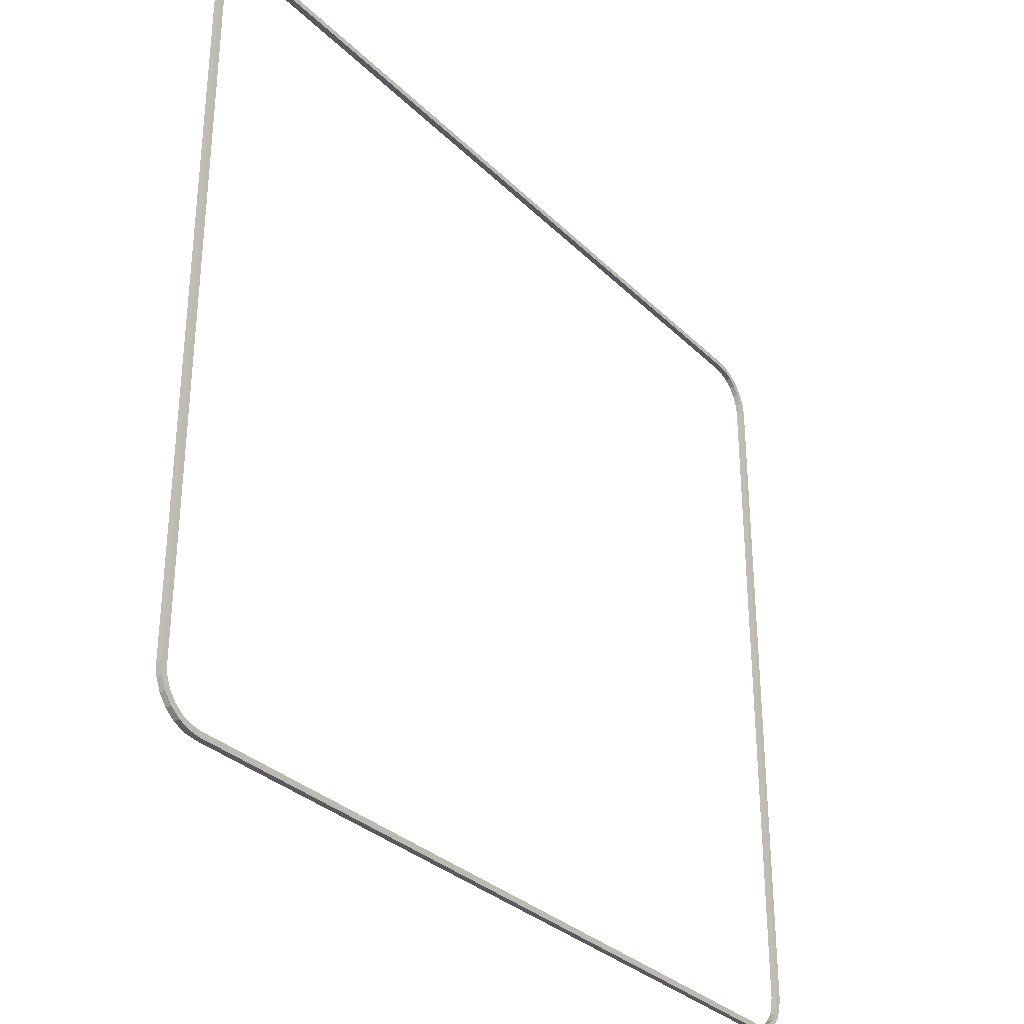
<metadata>
{"format":"obj","ext":"obj","renderer":"f3d","projection":"perspective","resolution":1024,"background":"white","views":[{"elev":-31.9,"azim":-53.2,"up":"+Z"}]}
</metadata>
<code>
g PopupBorder
v 0.007007 -0.0001 -0.006823
v 0.0068 -0.0001 -0.00685
v -0.0068 -0.0001 -0.00685
v -0.007007 -0.0001 -0.006823
v 0.0068 -0.0001 -0.00675
v 0.0072 -0.0001 -0.006743
v 0.006981 -0.0001 -0.006726
v 0.007366 -0.0001 -0.006616
v 0.00715 -0.0001 -0.006656
v 0.007295 -0.0001 -0.006545
v 0.007493 -0.0001 -0.00645
v 0.007406 -0.0001 -0.0064
v 0.007573 -0.0001 -0.006257
v 0.007476 -0.0001 -0.006231
v 0.0076 -0.0001 -0.00605
v 0.0075 -0.0001 -0.00605
v -0.0068 -0.0001 -0.00675
v -0.0072 -0.0001 -0.006743
v -0.006981 -0.0001 -0.006726
v -0.007366 -0.0001 -0.006616
v -0.00715 -0.0001 -0.006656
v -0.007295 -0.0001 -0.006545
v -0.007493 -0.0001 -0.00645
v -0.007406 -0.0001 -0.0064
v -0.007573 -0.0001 -0.006257
v -0.007476 -0.0001 -0.006231
v -0.0076 -0.0001 -0.00605
v -0.0075 -0.0001 -0.00605
v -0.0075 -0.0001 0.00605
v -0.0076 -0.0001 0.00605
v 0.0076 -0.0001 0.00605
v 0.0075 -0.0001 0.00605
v 0.007573 -0.0001 0.006257
v 0.007476 -0.0001 0.006231
v 0.007406 -0.0001 0.0064
v 0.007493 -0.0001 0.00645
v 0.007295 -0.0001 0.006545
v 0.007366 -0.0001 0.006616
v 0.00715 -0.0001 0.006656
v 0.0072 -0.0001 0.006743
v 0.006981 -0.0001 0.006726
v 0.0068 -0.0001 0.00675
v 0.007007 -0.0001 0.006823
v -0.0068 -0.0001 0.00675
v -0.007007 -0.0001 0.006823
v -0.0072 -0.0001 0.006743
v -0.006981 -0.0001 0.006726
v -0.00715 -0.0001 0.006656
v -0.007366 -0.0001 0.006616
v -0.007295 -0.0001 0.006545
v -0.007493 -0.0001 0.00645
v -0.007406 -0.0001 0.0064
v -0.007573 -0.0001 0.006257
v -0.007476 -0.0001 0.006231
v 0.0068 -0.0001 0.00685
v -0.0068 -0.0001 0.00685
v 0.0076 0 -0.00605
v 0.0076 -0.0001 -0.00605
v 0.0076 -0.0001 0.00605
v 0.0076 0 0.00605
v 0.0068 0 0.00685
v 0.0068 -0.0001 0.00685
v -0.0068 -0.0001 0.00685
v -0.0068 0 0.00685
v 0.0076 -0.0001 0.00605
v 0.007573 -0.0001 0.006257
v 0.007573 0 0.006257
v 0.0076 0 0.00605
v 0.007573 -0.0001 0.006257
v 0.007493 -0.0001 0.00645
v 0.007493 0 0.00645
v 0.007573 0 0.006257
v 0.007493 -0.0001 0.00645
v 0.007366 -0.0001 0.006616
v 0.007366 0 0.006616
v 0.007493 0 0.00645
v 0.007366 -0.0001 0.006616
v 0.0072 -0.0001 0.006743
v 0.0072 0 0.006743
v 0.007366 0 0.006616
v 0.0072 -0.0001 0.006743
v 0.007007 -0.0001 0.006823
v 0.007007 0 0.006823
v 0.0072 0 0.006743
v 0.007007 -0.0001 0.006823
v 0.0068 -0.0001 0.00685
v 0.0068 0 0.00685
v 0.007007 0 0.006823
v -0.0076 0 0.00605
v -0.007573 0 0.006257
v -0.007573 -0.0001 0.006257
v -0.0076 -0.0001 0.00605
v -0.007573 0 0.006257
v -0.007493 0 0.00645
v -0.007493 -0.0001 0.00645
v -0.007573 -0.0001 0.006257
v -0.007493 0 0.00645
v -0.007366 0 0.006616
v -0.007366 -0.0001 0.006616
v -0.007493 -0.0001 0.00645
v -0.007366 0 0.006616
v -0.0072 0 0.006743
v -0.0072 -0.0001 0.006743
v -0.007366 -0.0001 0.006616
v -0.0072 0 0.006743
v -0.007007 0 0.006823
v -0.007007 -0.0001 0.006823
v -0.0072 -0.0001 0.006743
v -0.007007 0 0.006823
v -0.0068 0 0.00685
v -0.0068 -0.0001 0.00685
v -0.007007 -0.0001 0.006823
v -0.007007 0 -0.006823
v -0.0068 0 -0.00685
v 0.0068 0 -0.00685
v 0.007007 0 -0.006823
v -0.0068 -3.725e-11 -0.00675
v -0.0072 0 -0.006743
v 0.0068 0 -0.00675
v -0.006981 -3.725e-11 -0.006726
v -0.007366 0 -0.006616
v -0.00715 -3.725e-11 -0.006656
v -0.007295 3.725e-11 -0.006545
v -0.007493 0 -0.00645
v -0.007406 3.725e-11 -0.0064
v -0.007573 0 -0.006257
v -0.007476 3.725e-11 -0.006231
v -0.0076 0 -0.00605
v -0.0075 3.725e-11 -0.00605
v 0.0072 0 -0.006743
v 0.006981 0 -0.006726
v 0.007366 0 -0.006616
v 0.00715 3.725e-11 -0.006656
v 0.007295 0 -0.006545
v 0.007493 0 -0.00645
v 0.007406 0 -0.0064
v 0.007573 0 -0.006257
v 0.007476 0 -0.006231
v 0.0076 0 -0.00605
v 0.0075 -3.725e-11 -0.00605
v 0.0075 -3.725e-11 0.00605
v 0.0076 0 0.00605
v -0.0076 0 0.00605
v -0.0075 0 0.00605
v -0.007573 0 0.006257
v -0.007476 -3.725e-11 0.006231
v -0.007406 -3.725e-11 0.0064
v -0.007493 0 0.00645
v -0.007295 -3.725e-11 0.006545
v -0.007366 0 0.006616
v -0.00715 -3.725e-11 0.006656
v -0.0072 0 0.006743
v -0.006981 -3.725e-11 0.006726
v -0.0068 0 0.00675
v -0.007007 0 0.006823
v 0.0068 0 0.00675
v 0.007476 -3.725e-11 0.006231
v 0.007573 0 0.006257
v 0.007406 -3.725e-11 0.0064
v 0.007493 0 0.00645
v 0.007295 -1.118e-10 0.006545
v 0.007366 0 0.006616
v 0.00715 -3.725e-11 0.006656
v 0.0072 0 0.006743
v 0.006981 0 0.006726
v 0.007007 0 0.006823
v -0.0068 0 0.00685
v 0.0068 0 0.00685
v 0.0076 0 -0.00605
v 0.007573 0 -0.006257
v 0.007573 -0.0001 -0.006257
v 0.0076 -0.0001 -0.00605
v 0.007573 0 -0.006257
v 0.007493 0 -0.00645
v 0.007493 -0.0001 -0.00645
v 0.007573 -0.0001 -0.006257
v 0.007493 0 -0.00645
v 0.007366 0 -0.006616
v 0.007366 -0.0001 -0.006616
v 0.007493 -0.0001 -0.00645
v 0.007366 0 -0.006616
v 0.0072 0 -0.006743
v 0.0072 -0.0001 -0.006743
v 0.007366 -0.0001 -0.006616
v 0.0072 0 -0.006743
v 0.007007 0 -0.006823
v 0.007007 -0.0001 -0.006823
v 0.0072 -0.0001 -0.006743
v 0.007007 0 -0.006823
v 0.0068 0 -0.00685
v 0.0068 -0.0001 -0.00685
v 0.007007 -0.0001 -0.006823
v -0.0068 0 -0.00685
v -0.0068 -0.0001 -0.00685
v 0.0068 -0.0001 -0.00685
v 0.0068 0 -0.00685
v -0.0076 -0.0001 -0.00605
v -0.007573 -0.0001 -0.006257
v -0.007573 0 -0.006257
v -0.0076 0 -0.00605
v -0.007573 -0.0001 -0.006257
v -0.007493 -0.0001 -0.00645
v -0.007493 0 -0.00645
v -0.007573 0 -0.006257
v -0.007493 -0.0001 -0.00645
v -0.007366 -0.0001 -0.006616
v -0.007366 0 -0.006616
v -0.007493 0 -0.00645
v -0.007366 -0.0001 -0.006616
v -0.0072 -0.0001 -0.006743
v -0.0072 0 -0.006743
v -0.007366 0 -0.006616
v -0.0072 -0.0001 -0.006743
v -0.007007 -0.0001 -0.006823
v -0.007007 0 -0.006823
v -0.0072 0 -0.006743
v -0.007007 -0.0001 -0.006823
v -0.0068 -0.0001 -0.00685
v -0.0068 0 -0.00685
v -0.007007 0 -0.006823
v -0.0076 0 0.00605
v -0.0076 -0.0001 0.00605
v -0.0076 -0.0001 -0.00605
v -0.0076 0 -0.00605
v 0.0068 -0.0001 0.00675
v 0.006981 -0.0001 0.006726
v 0.006981 0 0.006726
v 0.0068 0 0.00675
v -0.007295 -3.725e-11 0.006545
v -0.007406 -3.725e-11 0.0064
v -0.007406 -0.0001 0.0064
v -0.007295 -0.0001 0.006545
v -0.007406 -3.725e-11 0.0064
v -0.007476 -3.725e-11 0.006231
v -0.007476 -0.0001 0.006231
v -0.007406 -0.0001 0.0064
v -0.007406 -0.0001 -0.0064
v -0.007476 -0.0001 -0.006231
v -0.007476 3.725e-11 -0.006231
v -0.007406 3.725e-11 -0.0064
v 0.00715 -0.0001 0.006656
v 0.007295 -0.0001 0.006545
v 0.007295 -1.118e-10 0.006545
v 0.00715 -3.725e-11 0.006656
v 0.006981 -0.0001 0.006726
v 0.00715 -0.0001 0.006656
v 0.00715 -3.725e-11 0.006656
v 0.006981 0 0.006726
v 0.007406 -0.0001 0.0064
v 0.007476 -0.0001 0.006231
v 0.007476 -3.725e-11 0.006231
v 0.007406 -3.725e-11 0.0064
v 0.007476 0 -0.006231
v 0.0075 -3.725e-11 -0.00605
v 0.0075 -0.0001 -0.00605
v 0.007476 -0.0001 -0.006231
v -0.00715 -0.0001 -0.006656
v -0.007295 -0.0001 -0.006545
v -0.007295 3.725e-11 -0.006545
v -0.00715 -3.725e-11 -0.006656
v 0.007476 -0.0001 0.006231
v 0.0075 -0.0001 0.00605
v 0.0075 -3.725e-11 0.00605
v 0.007476 -3.725e-11 0.006231
v 0.007295 0 -0.006545
v 0.007406 0 -0.0064
v 0.007406 -0.0001 -0.0064
v 0.007295 -0.0001 -0.006545
v 0.0068 0 0.00675
v -0.0068 0 0.00675
v -0.0068 -0.0001 0.00675
v 0.0068 -0.0001 0.00675
v -0.00715 -3.725e-11 0.006656
v -0.007295 -3.725e-11 0.006545
v -0.007295 -0.0001 0.006545
v -0.00715 -0.0001 0.006656
v -0.0068 -0.0001 -0.00675
v -0.006981 -0.0001 -0.006726
v -0.006981 -3.725e-11 -0.006726
v -0.0068 -3.725e-11 -0.00675
v -0.007295 -0.0001 -0.006545
v -0.007406 -0.0001 -0.0064
v -0.007406 3.725e-11 -0.0064
v -0.007295 3.725e-11 -0.006545
v -0.006981 -3.725e-11 0.006726
v -0.00715 -3.725e-11 0.006656
v -0.00715 -0.0001 0.006656
v -0.006981 -0.0001 0.006726
v 0.00715 3.725e-11 -0.006656
v 0.007295 0 -0.006545
v 0.007295 -0.0001 -0.006545
v 0.00715 -0.0001 -0.006656
v 0.0068 0 -0.00675
v 0.006981 0 -0.006726
v 0.006981 -0.0001 -0.006726
v 0.0068 -0.0001 -0.00675
v 0.007295 -0.0001 0.006545
v 0.007406 -0.0001 0.0064
v 0.007406 -3.725e-11 0.0064
v 0.007295 -1.118e-10 0.006545
v -0.007476 -0.0001 -0.006231
v -0.0075 -0.0001 -0.00605
v -0.0075 3.725e-11 -0.00605
v -0.007476 3.725e-11 -0.006231
v -0.007476 -3.725e-11 0.006231
v -0.0075 0 0.00605
v -0.0075 -0.0001 0.00605
v -0.007476 -0.0001 0.006231
v 0.007406 0 -0.0064
v 0.007476 0 -0.006231
v 0.007476 -0.0001 -0.006231
v 0.007406 -0.0001 -0.0064
v -0.0075 0 0.00605
v -0.0075 3.725e-11 -0.00605
v -0.0075 -0.0001 -0.00605
v -0.0075 -0.0001 0.00605
v 0.0075 -3.725e-11 -0.00605
v 0.0075 -3.725e-11 0.00605
v 0.0075 -0.0001 0.00605
v 0.0075 -0.0001 -0.00605
v -0.0068 0 0.00675
v -0.006981 -3.725e-11 0.006726
v -0.006981 -0.0001 0.006726
v -0.0068 -0.0001 0.00675
v -0.0068 -3.725e-11 -0.00675
v 0.0068 0 -0.00675
v 0.0068 -0.0001 -0.00675
v -0.0068 -0.0001 -0.00675
v -0.006981 -0.0001 -0.006726
v -0.00715 -0.0001 -0.006656
v -0.00715 -3.725e-11 -0.006656
v -0.006981 -3.725e-11 -0.006726
v 0.006981 0 -0.006726
v 0.00715 3.725e-11 -0.006656
v 0.00715 -0.0001 -0.006656
v 0.006981 -0.0001 -0.006726
g PopupBorder_0
f 3 2 1
f 1 4 3
f 1 5 4
f 1 6 5
f 6 7 5
f 6 8 7
f 8 9 7
f 8 10 9
f 8 11 10
f 11 12 10
f 11 13 12
f 13 14 12
f 13 15 14
f 15 16 14
f 4 5 17
f 17 18 4
f 17 19 18
f 19 20 18
f 19 21 20
f 21 22 20
f 22 23 20
f 22 24 23
f 24 25 23
f 24 26 25
f 26 27 25
f 26 28 27
f 28 29 27
f 29 30 27
f 16 15 31
f 31 32 16
f 31 33 32
f 33 34 32
f 33 35 34
f 33 36 35
f 36 37 35
f 36 38 37
f 38 39 37
f 38 40 39
f 40 41 39
f 40 42 41
f 40 43 42
f 43 44 42
f 44 43 45
f 44 45 46
f 47 44 46
f 48 47 46
f 48 46 49
f 50 48 49
f 50 49 51
f 52 50 51
f 52 51 53
f 54 52 53
f 54 53 30
f 30 29 54
f 43 55 45
f 55 56 45
f 59 58 57
f 60 59 57
f 63 62 61
f 64 63 61
f 67 66 65
f 68 67 65
f 71 70 69
f 72 71 69
f 75 74 73
f 76 75 73
f 79 78 77
f 80 79 77
f 83 82 81
f 84 83 81
f 87 86 85
f 88 87 85
f 91 90 89
f 92 91 89
f 95 94 93
f 96 95 93
f 99 98 97
f 100 99 97
f 103 102 101
f 104 103 101
f 107 106 105
f 108 107 105
f 111 110 109
f 112 111 109
f 115 114 113
f 113 116 115
f 113 117 116
f 113 118 117
f 117 119 116
f 118 120 117
f 118 121 120
f 121 122 120
f 121 123 122
f 121 124 123
f 124 125 123
f 124 126 125
f 126 127 125
f 126 128 127
f 128 129 127
f 130 116 119
f 119 131 130
f 131 132 130
f 131 133 132
f 133 134 132
f 134 135 132
f 134 136 135
f 136 137 135
f 136 138 137
f 138 139 137
f 138 140 139
f 140 141 139
f 141 142 139
f 129 128 143
f 143 144 129
f 143 145 144
f 145 146 144
f 145 147 146
f 145 148 147
f 148 149 147
f 148 150 149
f 150 151 149
f 150 152 151
f 152 153 151
f 152 154 153
f 152 155 154
f 155 156 154
f 142 141 157
f 157 158 142
f 157 159 158
f 159 160 158
f 159 161 160
f 161 162 160
f 161 163 162
f 163 164 162
f 163 165 164
f 165 156 164
f 156 166 164
f 156 155 166
f 155 167 166
f 167 168 166
f 171 170 169
f 172 171 169
f 175 174 173
f 176 175 173
f 179 178 177
f 180 179 177
f 183 182 181
f 184 183 181
f 187 186 185
f 188 187 185
f 191 190 189
f 192 191 189
f 195 194 193
f 196 195 193
f 199 198 197
f 200 199 197
f 203 202 201
f 204 203 201
f 207 206 205
f 208 207 205
f 211 210 209
f 212 211 209
f 215 214 213
f 216 215 213
f 219 218 217
f 220 219 217
f 223 222 221
f 224 223 221
f 227 226 225
f 228 227 225
f 231 230 229
f 232 231 229
f 235 234 233
f 236 235 233
f 239 238 237
f 240 239 237
f 243 242 241
f 244 243 241
f 247 246 245
f 248 247 245
f 251 250 249
f 252 251 249
f 255 254 253
f 256 255 253
f 259 258 257
f 260 259 257
f 263 262 261
f 264 263 261
f 267 266 265
f 268 267 265
f 271 270 269
f 272 271 269
f 275 274 273
f 276 275 273
f 279 278 277
f 280 279 277
f 283 282 281
f 284 283 281
f 287 286 285
f 288 287 285
f 291 290 289
f 292 291 289
f 295 294 293
f 296 295 293
f 299 298 297
f 300 299 297
f 303 302 301
f 304 303 301
f 307 306 305
f 308 307 305
f 311 310 309
f 312 311 309
f 315 314 313
f 316 315 313
f 319 318 317
f 320 319 317
f 323 322 321
f 324 323 321
f 327 326 325
f 328 327 325
f 331 330 329
f 332 331 329
f 335 334 333
f 336 335 333

</code>
